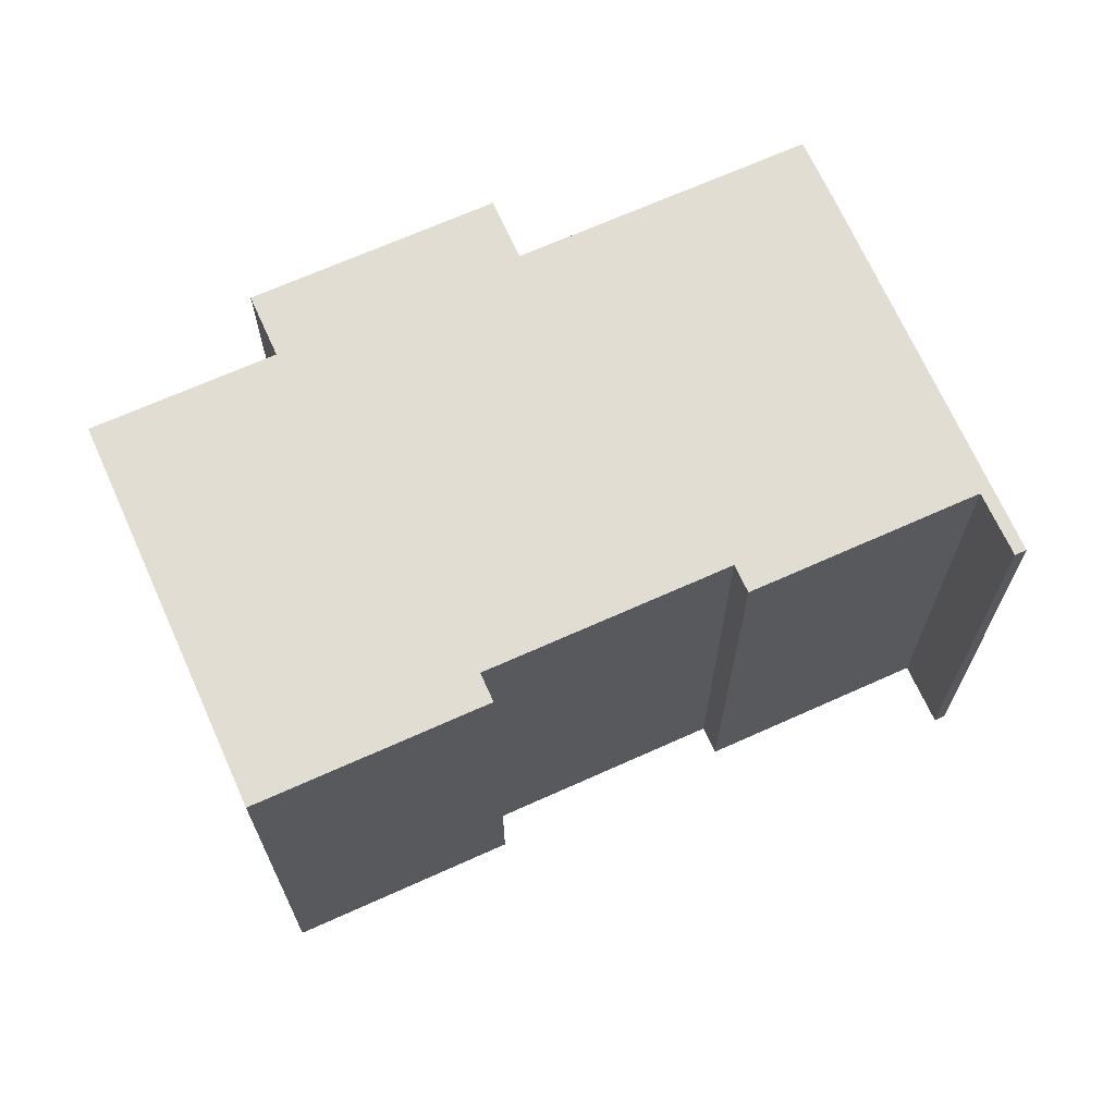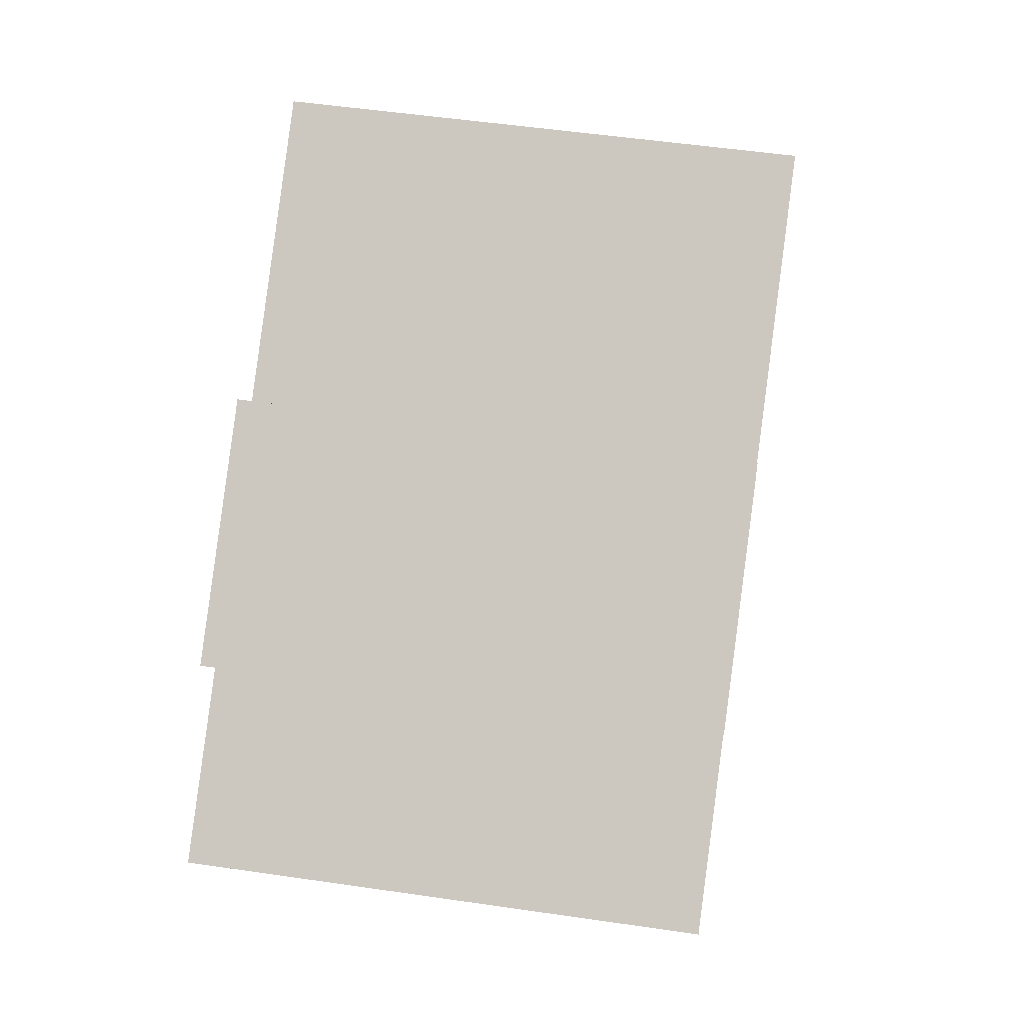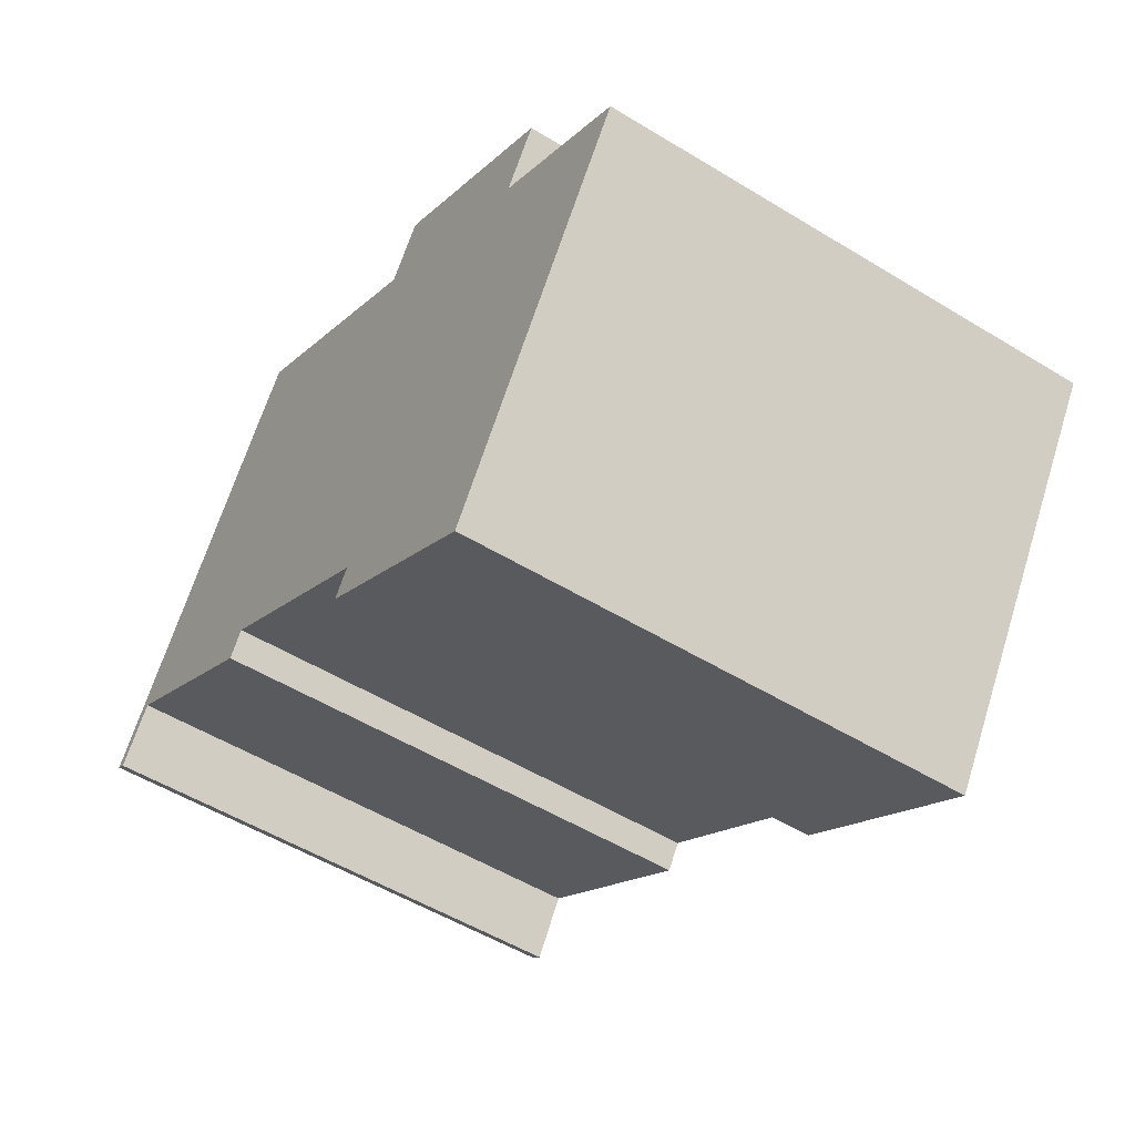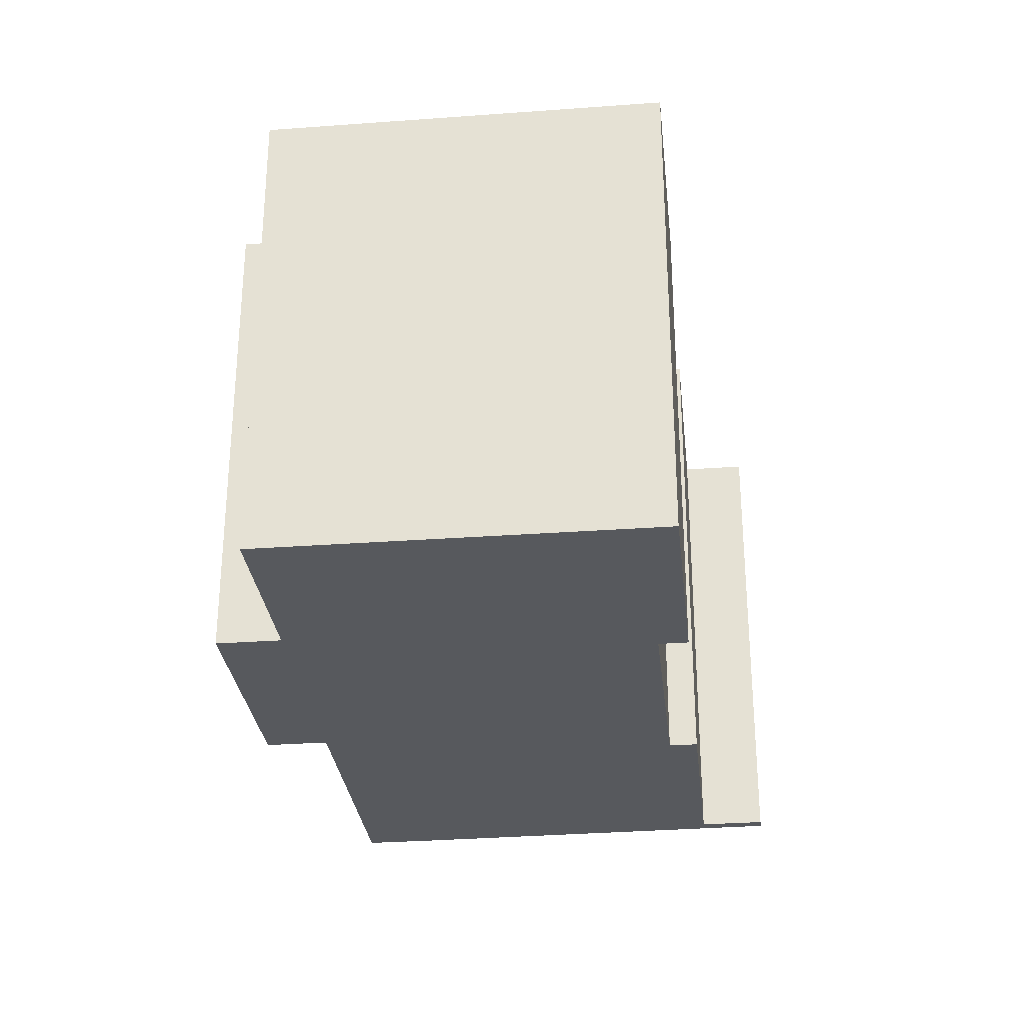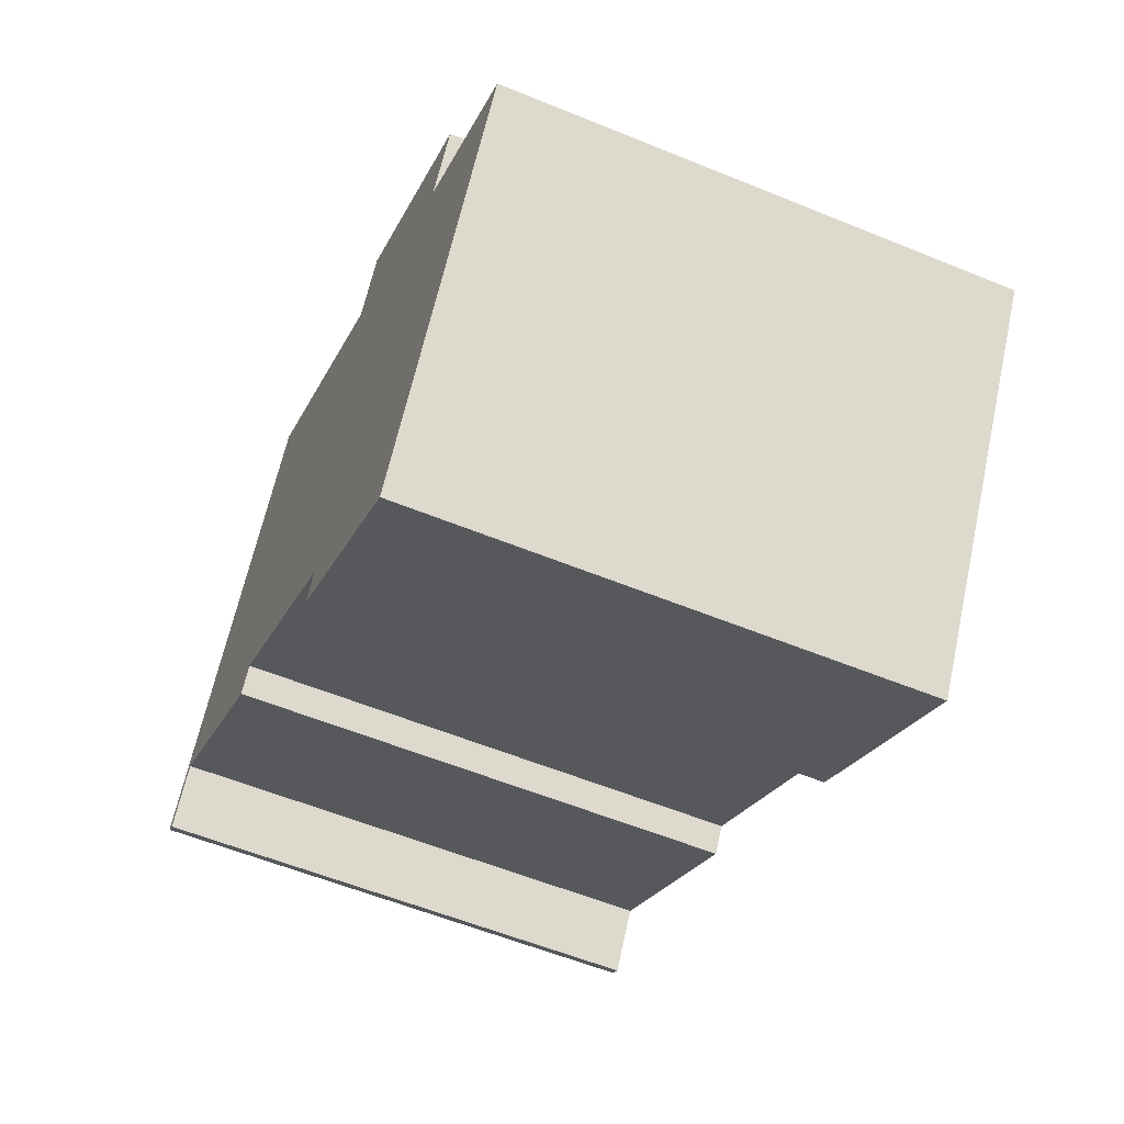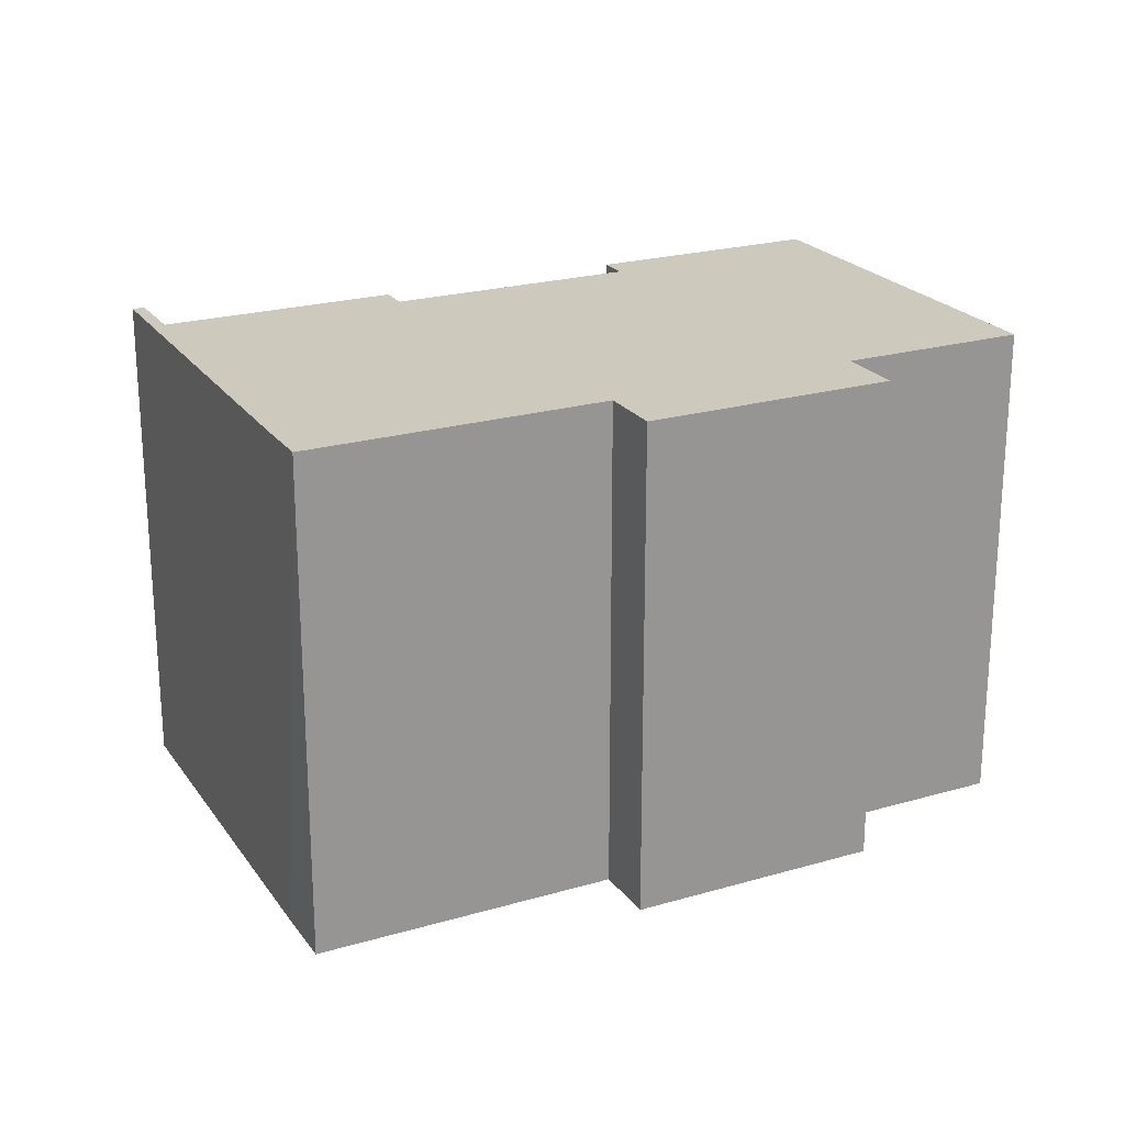
<metadata>
{"format":"obj","ext":"obj","renderer":"f3d","projection":"perspective","resolution":1024,"background":"white","views":[{"elev":68.2,"azim":-171.3,"up":"+Y"},{"elev":52.8,"azim":98.9,"up":"+Z"},{"elev":-52.7,"azim":56.7,"up":"+Z"},{"elev":-29.7,"azim":129.2,"up":"+Y"},{"elev":-57.3,"azim":66.9,"up":"+Z"},{"elev":22.6,"azim":6.4,"up":"+Y"}]}
</metadata>
<code>
v  20.65 13.47 4.048
v  13.88 13.47 6.336
v  14.84 13.47 7.816
v  5.886 13.47 9.344
v  6.88 13.47 10.88
v  0.919 13.47 1.458
v  19.66 13.47 2.524
v  24 13.47 -0.293
v  1.278 13.47 1.366
v  7.193 13.47 -1.509
v  9.642 13.47 -3.098
v  13.01 13.47 -5.282
v  18.01 13.47 -9.51
v  10.81 13.47 -3.854
v  12.56 13.47 -5.974
v  6.753 13.47 -2.186
v  0 13.47 8.246e-16
v  1.214 13.47 1.267
v  0.276 13.47 -0.179
v  14.84 -4.786e-16 7.816
v  20.65 -2.479e-16 4.048
v  19.66 -1.545e-16 2.524
v  24 1.794e-17 -0.293
v  6.88 -6.66e-16 10.88
v  13.88 -3.88e-16 6.336
v  18.01 5.823e-16 -9.51
v  7.193 9.24e-17 -1.509
v  6.753 1.339e-16 -2.186
v  1.278 -8.364e-17 1.366
v  0.276 1.096e-17 -0.179
v  1.214 -7.758e-17 1.267
v  12.56 3.658e-16 -5.974
v  13.01 3.234e-16 -5.282
v  10.81 2.36e-16 -3.854
v  9.642 1.897e-16 -3.098
v  0 0 0
v  5.886 -5.722e-16 9.344
v  0.919 -8.928e-17 1.458
g defaultobject
f 1 2 3
f 2 4 5
f 4 2 6
f 6 2 1
f 6 1 7
f 6 7 8
f 6 8 9
f 9 8 10
f 10 8 11
f 11 8 12
f 12 8 13
f 11 12 14
f 12 13 15
f 16 9 10
f 9 17 6
f 17 9 18
f 17 18 19
f 20 1 3
f 1 20 21
f 22 8 7
f 8 22 23
f 24 2 5
f 2 24 25
f 21 7 1
f 7 21 22
f 23 13 8
f 13 23 26
f 27 16 10
f 16 27 28
f 29 18 9
f 18 29 19
f 19 29 30
f 30 29 31
f 26 15 13
f 15 26 32
f 33 14 12
f 14 33 11
f 11 33 10
f 10 33 34
f 10 34 27
f 27 34 35
f 28 9 16
f 9 28 29
f 30 17 19
f 17 30 36
f 32 12 15
f 12 32 33
f 36 6 17
f 6 36 4
f 4 36 5
f 5 36 37
f 5 37 24
f 37 36 38
f 25 3 2
f 3 25 20
f 26 33 32
f 33 26 22
f 22 26 23
f 30 38 36
f 38 30 37
f 37 30 31
f 37 31 29
f 37 29 28
f 37 28 24
f 24 28 27
f 24 27 25
f 25 27 35
f 25 35 20
f 20 35 21
f 21 35 34
f 21 34 33
f 21 33 22

</code>
